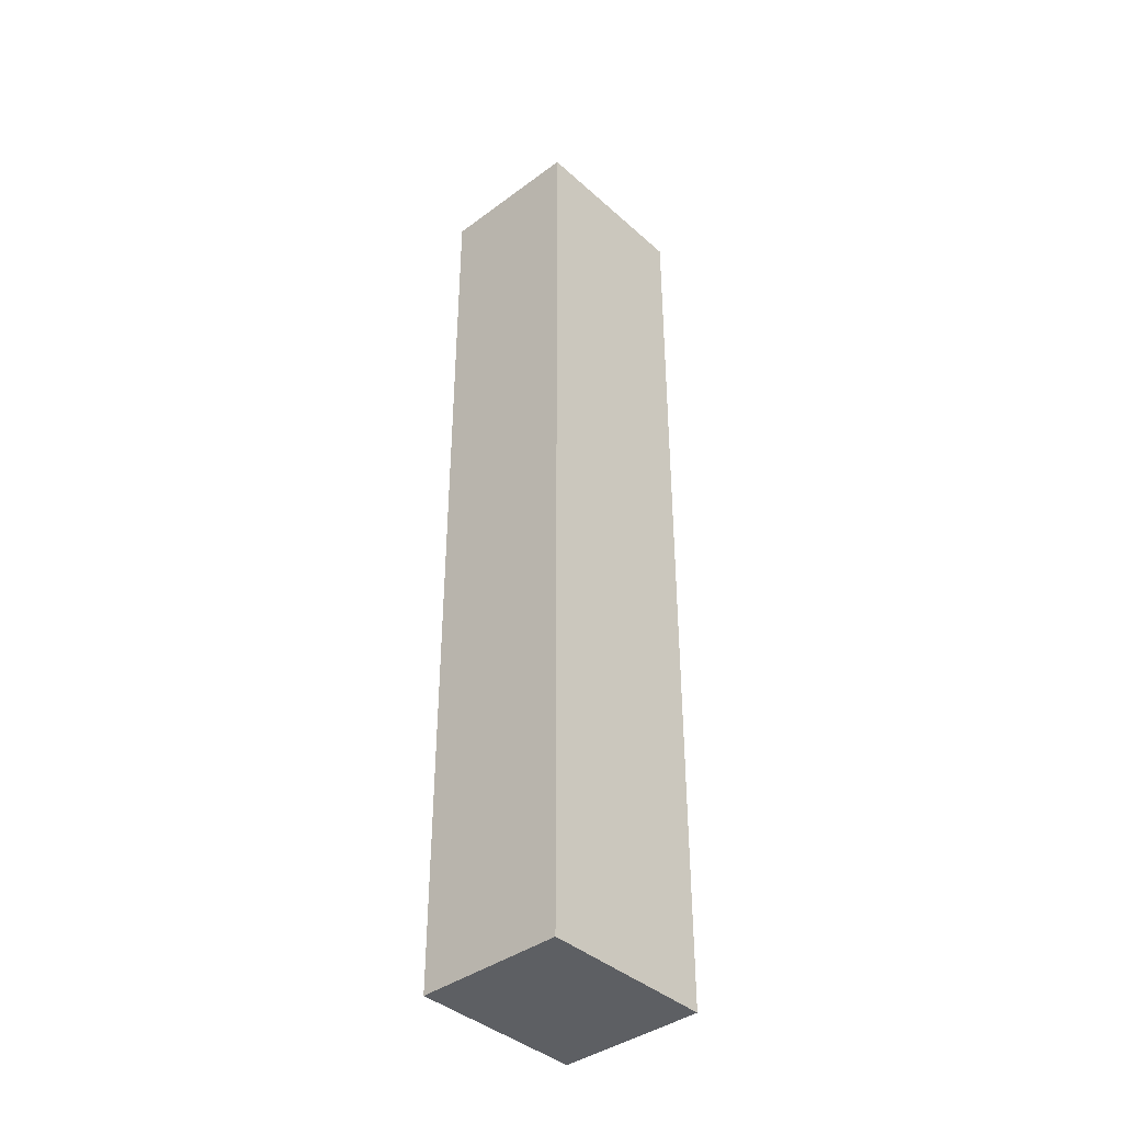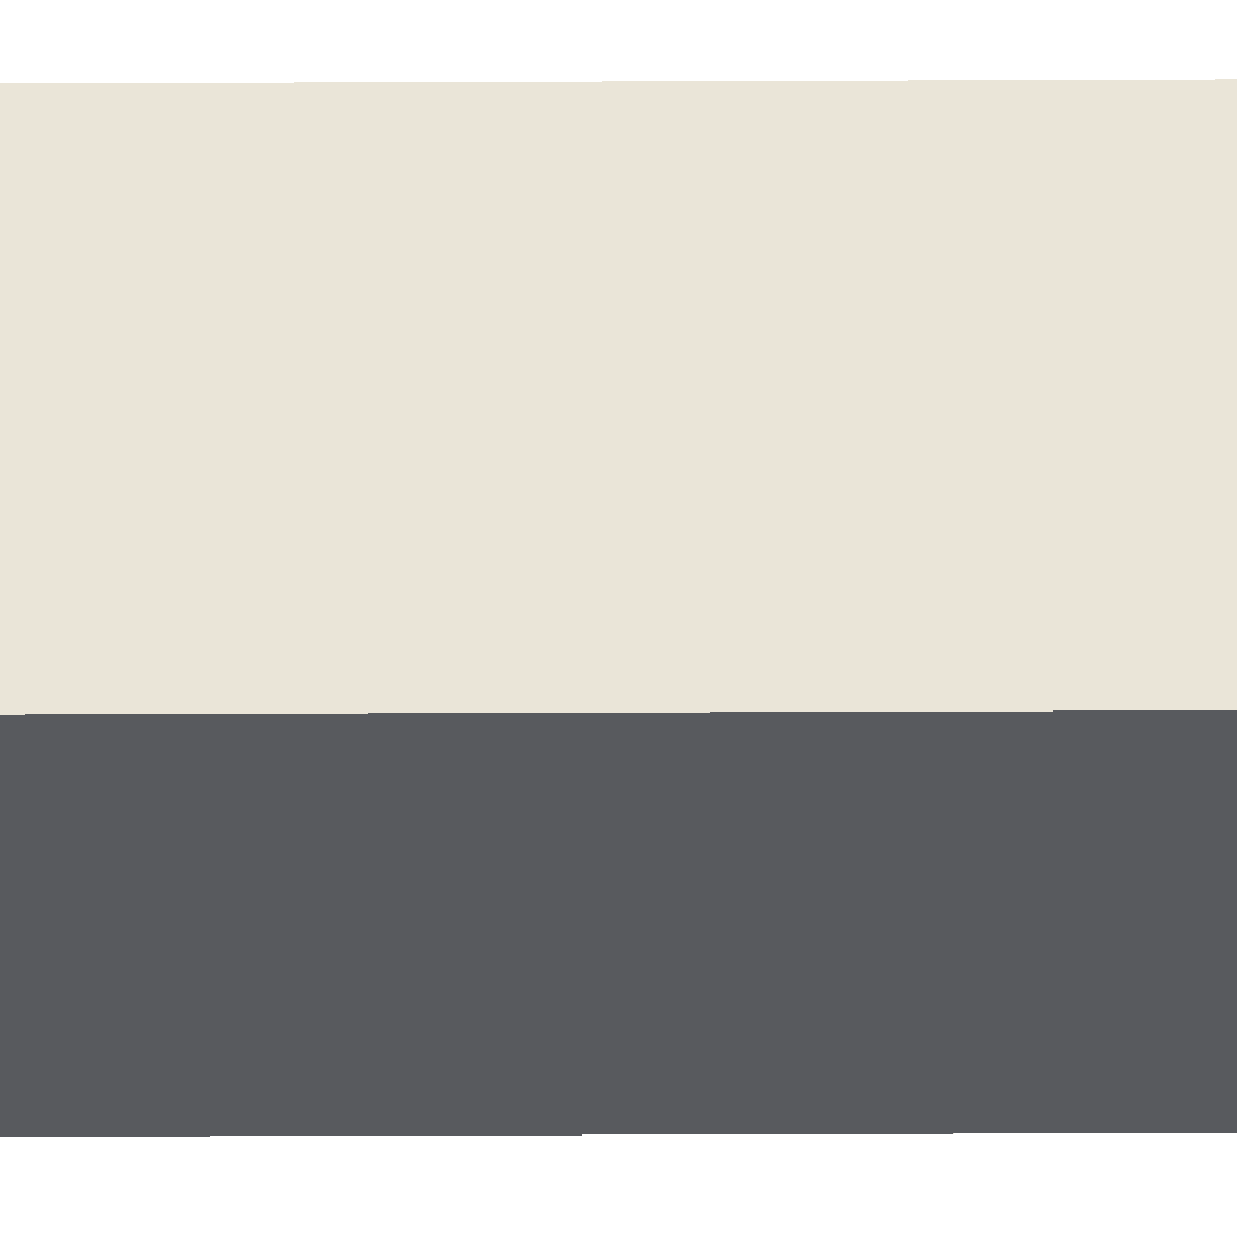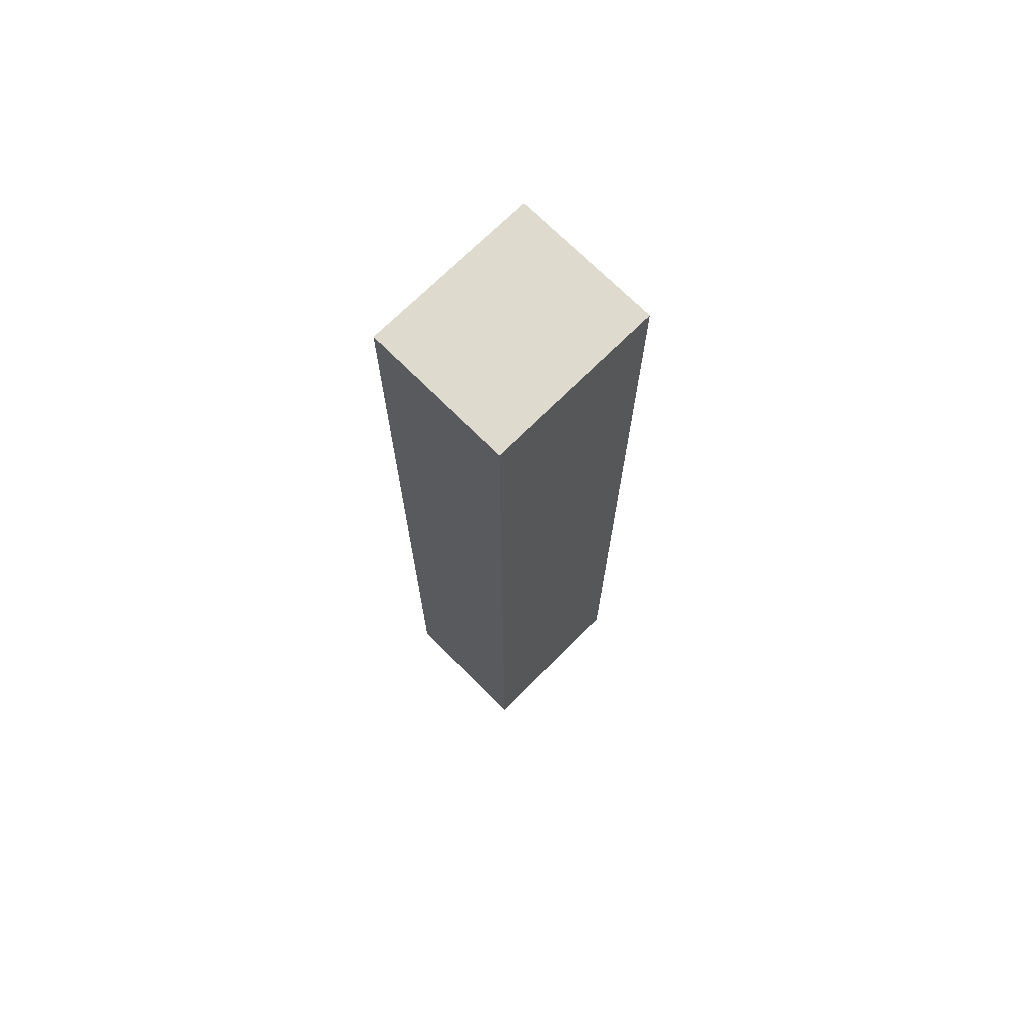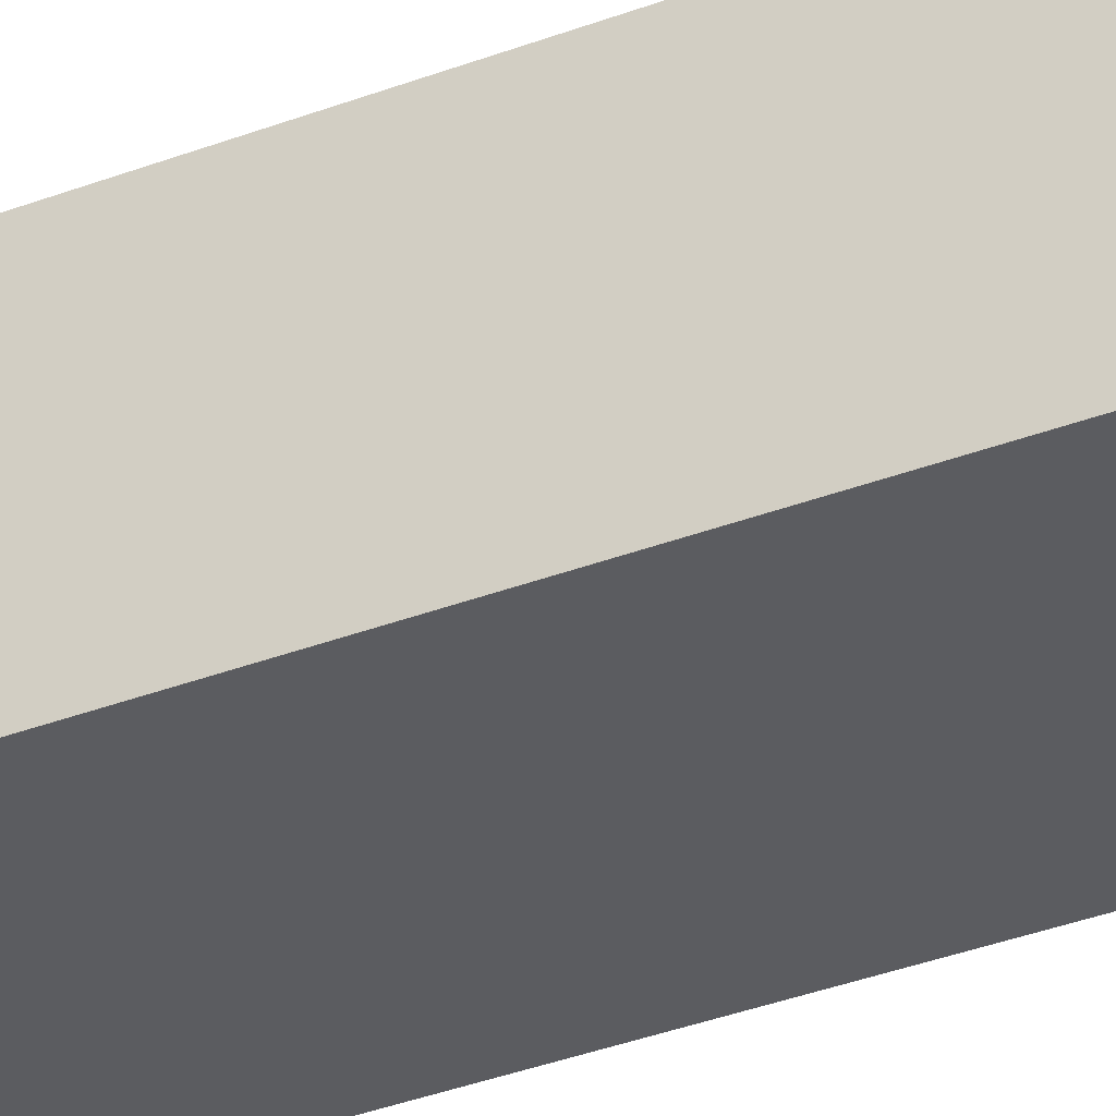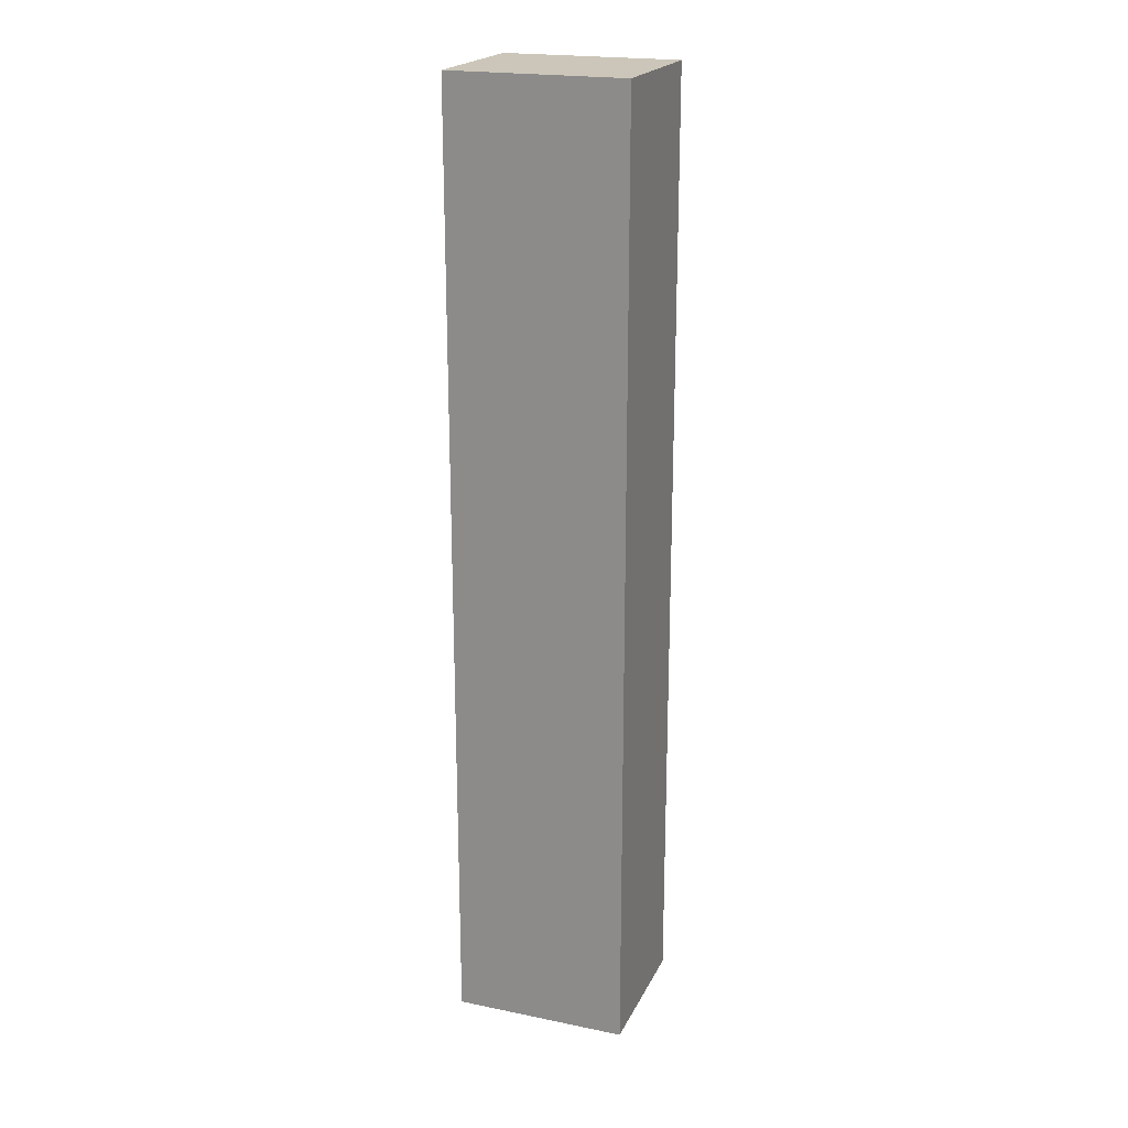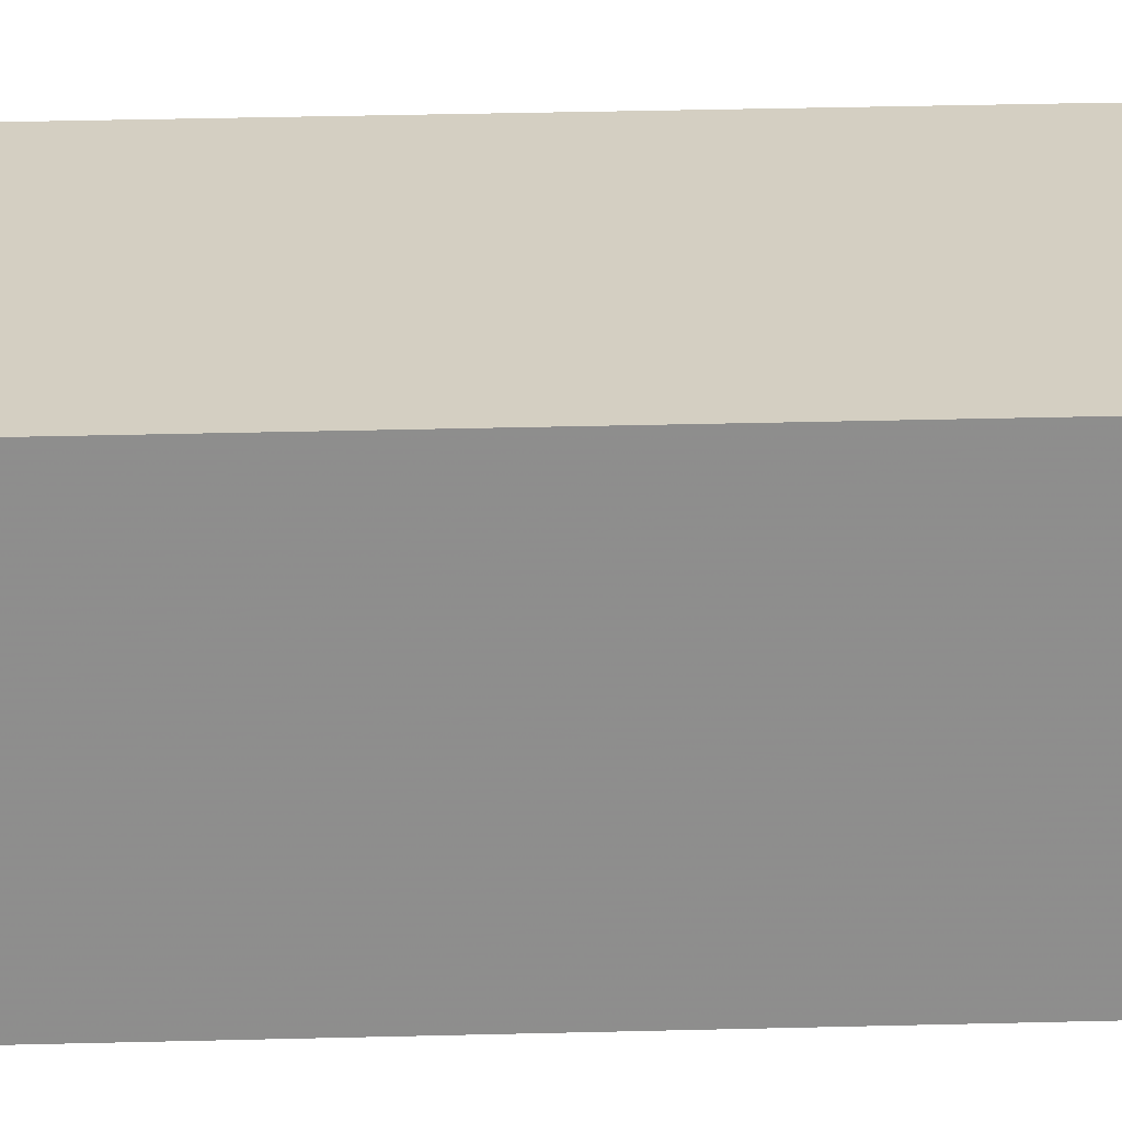
<metadata>
{"format":"obj","ext":"obj","renderer":"f3d","projection":"perspective","resolution":1024,"background":"white","views":[{"elev":-39.9,"azim":132.4,"up":"+Z"},{"elev":-30.9,"azim":90.4,"up":"+Y"},{"elev":71.3,"azim":-44.9,"up":"+Z"},{"elev":-35.2,"azim":-63.0,"up":"+Y"},{"elev":20.9,"azim":20.1,"up":"+Z"},{"elev":25.5,"azim":-92.6,"up":"+Y"}]}
</metadata>
<code>
v 0 -0.07609 -0.2306
v 0 -0.09418 -0.2306
v 0 -0.07609 -0.3482
v -0.02154 -0.07609 -0.3482
v -0.02154 -0.07609 -0.2306
v 0 -0.09418 -0.3482
v -0.02154 -0.09418 -0.2306
v -0.02154 -0.09418 -0.3482
f 1 2 3
f 1 3 4
f 5 2 1
f 5 1 4
f 6 3 2
f 6 4 3
f 7 5 4
f 7 6 2
f 7 2 5
f 8 7 4
f 8 4 6
f 8 6 7

</code>
